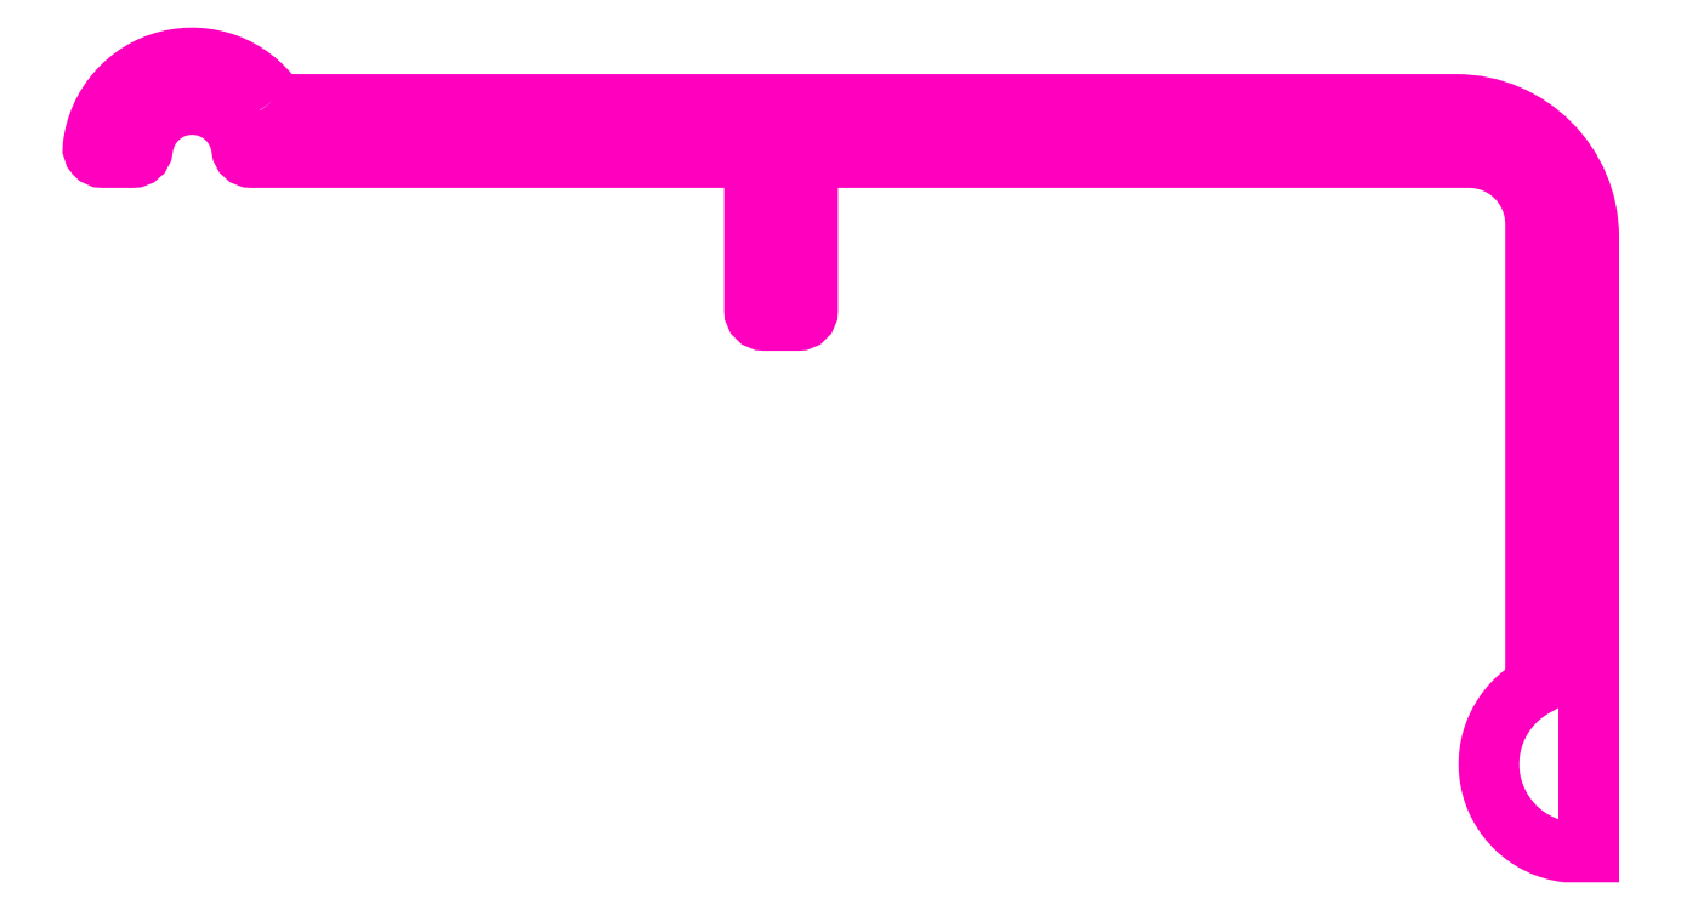
<metadata>
{"format":"dxf","ext":"dxf","renderer":"ezdxf+matplotlib","layout":"modelspace","background":"white","min_lineweight":24,"dpi":150}
</metadata>
<code>
0
SECTION
2
ENTITIES
0
POLYLINE
8
ANA
66
     1
10
0
20
0
30
0
70
     1
0
VERTEX
8
ANA
10
238
20
270
30
0
42
0.244
0
VERTEX
8
ANA
10
238.3
20
269.9
30
0
0
VERTEX
8
ANA
10
273.6
20
269.9
30
0
42
-0.4142
0
VERTEX
8
ANA
10
277.6
20
265.9
30
0
0
VERTEX
8
ANA
10
277.6
20
247.4
30
0
0
VERTEX
8
ANA
10
276.9
20
247.4
30
0
42
-0.73
0
VERTEX
8
ANA
10
276
20
252.4
30
0
0
VERTEX
8
ANA
10
276
20
266.3
30
0
42
0.4142
0
VERTEX
8
ANA
10
274
20
268.3
30
0
0
VERTEX
8
ANA
10
254.1
20
268.3
30
0
0
VERTEX
8
ANA
10
254.1
20
263.7
30
0
42
-0.4142
0
VERTEX
8
ANA
10
253.8
20
263.4
30
0
0
VERTEX
8
ANA
10
252.8
20
263.4
30
0
42
-0.4142
0
VERTEX
8
ANA
10
252.5
20
263.7
30
0
0
VERTEX
8
ANA
10
252.5
20
268.3
30
0
0
VERTEX
8
ANA
10
237.4
20
268.3
30
0
42
-0.382
0
VERTEX
8
ANA
10
237.1
20
268.5
30
0
42
0.8944
0
VERTEX
8
ANA
10
234.1
20
268.5
30
0
42
-0.382
0
VERTEX
8
ANA
10
233.8
20
268.3
30
0
0
VERTEX
8
ANA
10
232.9
20
268.3
30
0
42
-0.4472
0
VERTEX
8
ANA
10
232.6
20
268.6
30
0
42
-0.6903
0
SEQEND
8
ANA
0
ENDSEC
0
EOF

</code>
